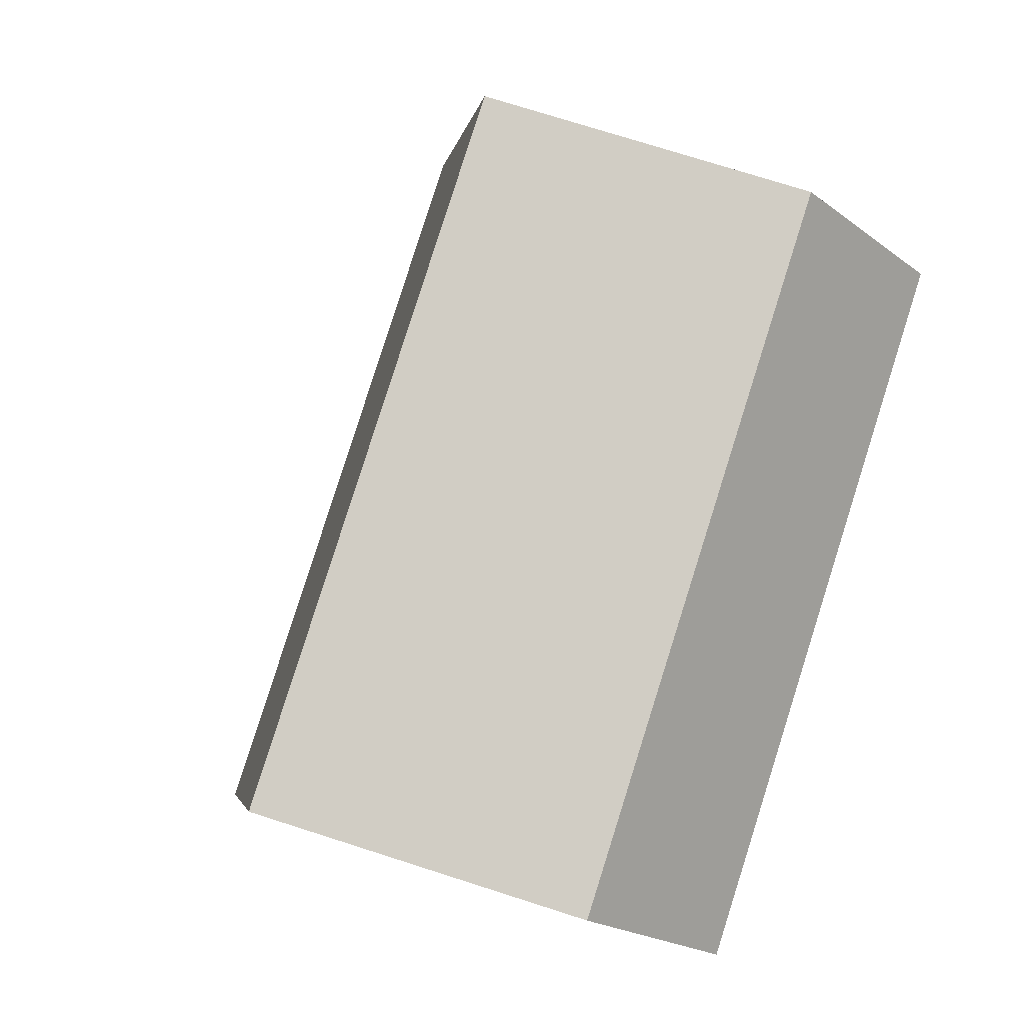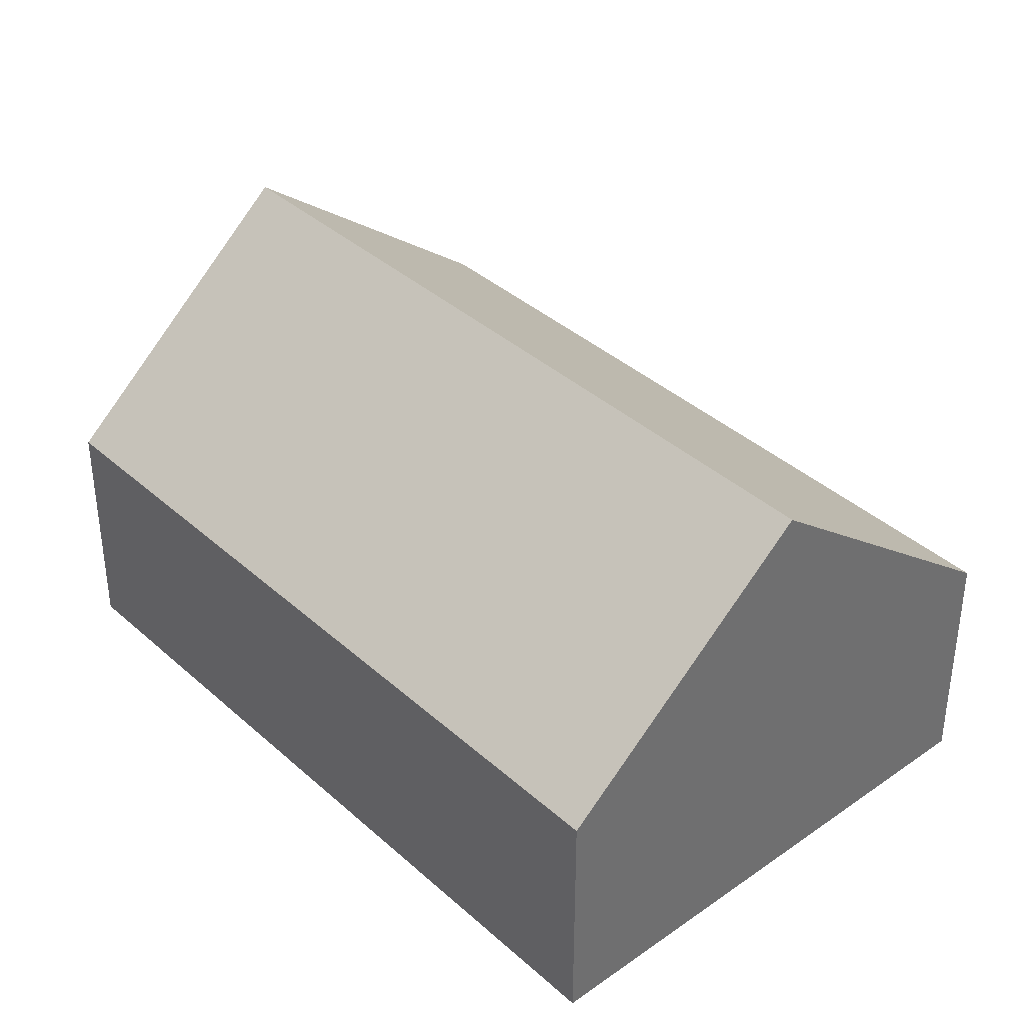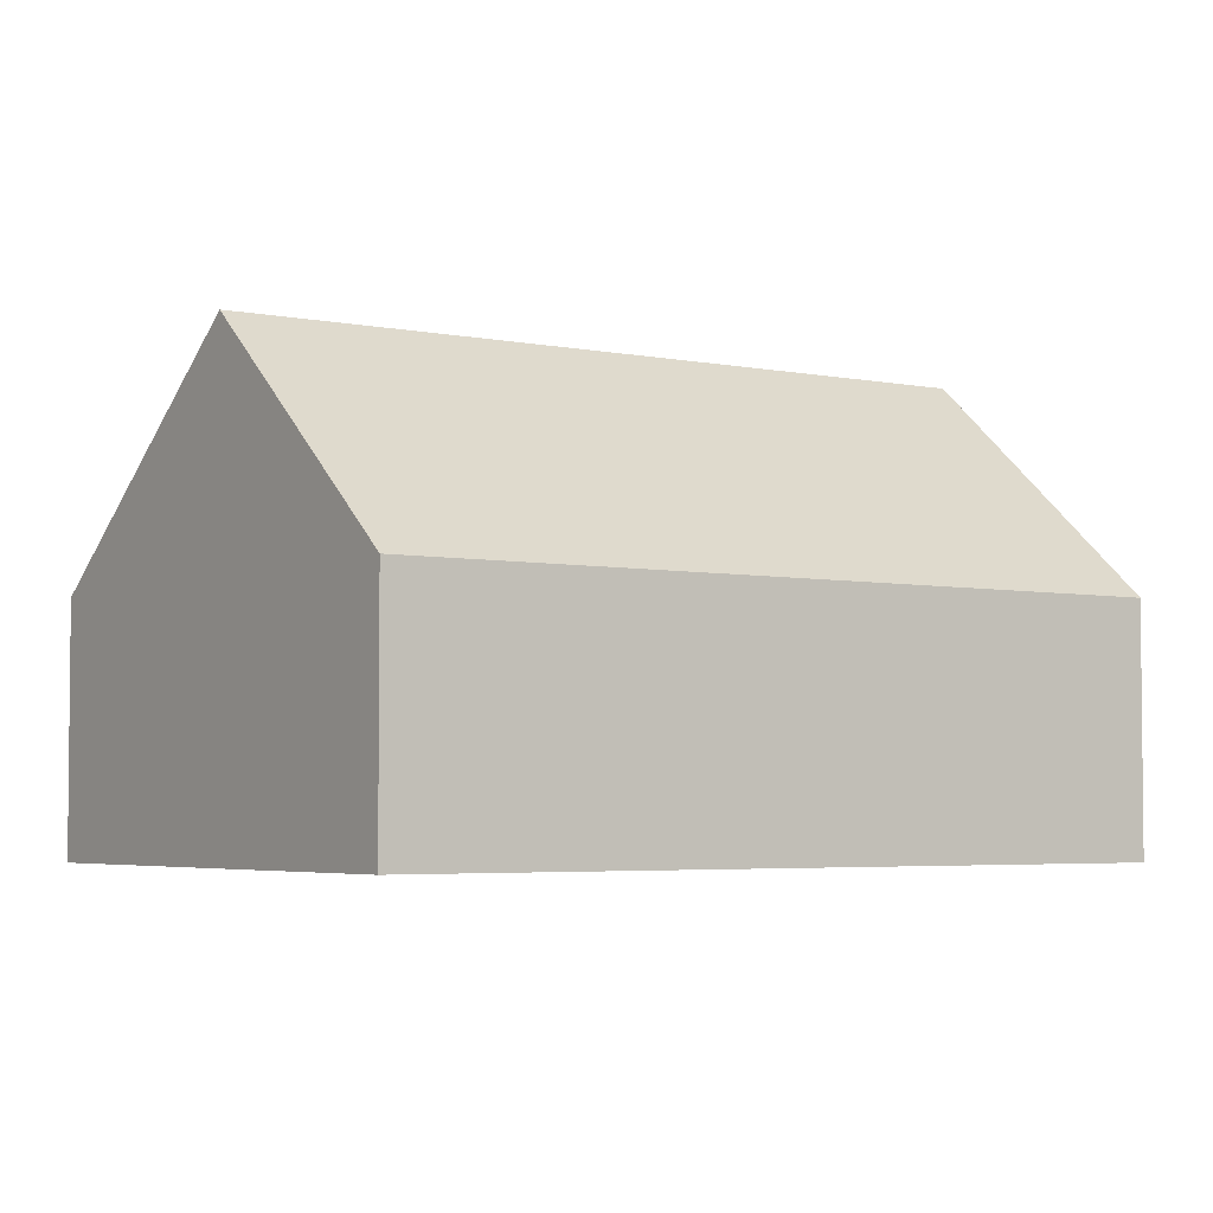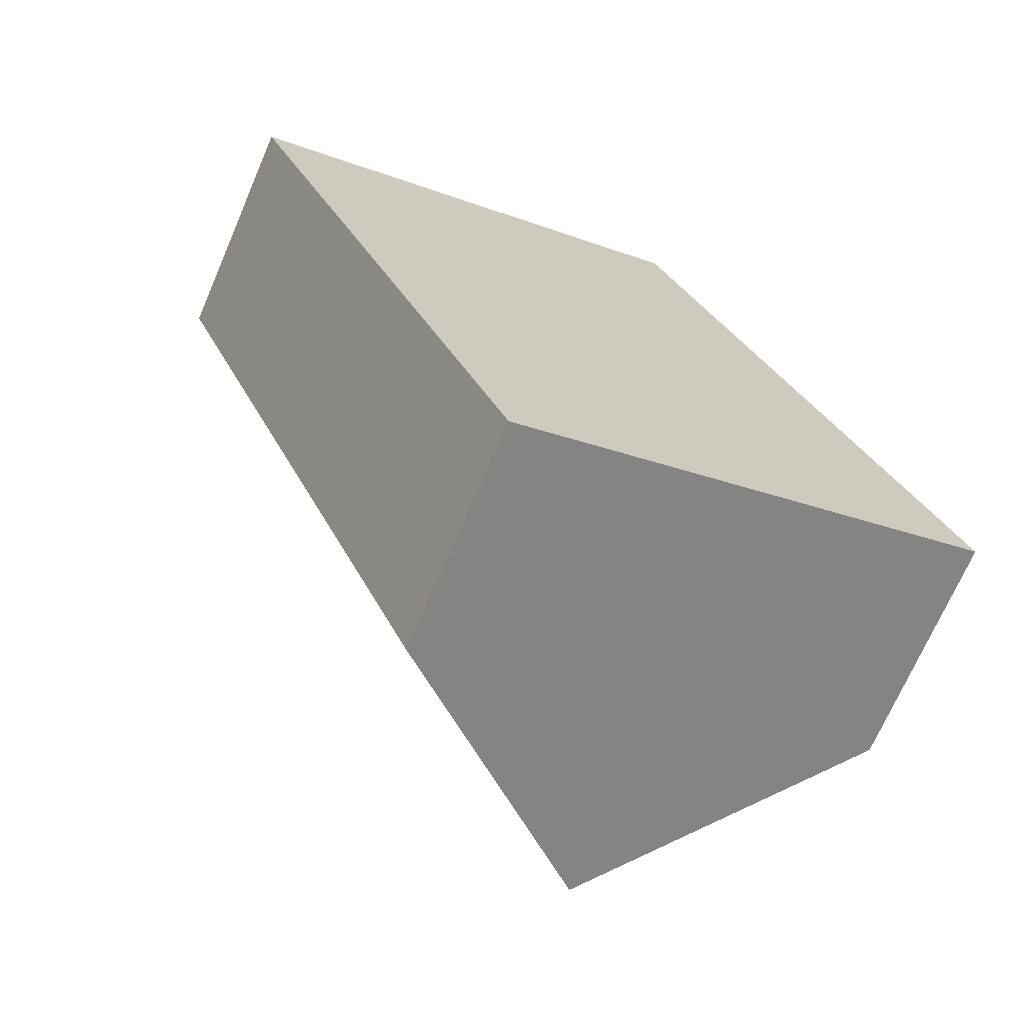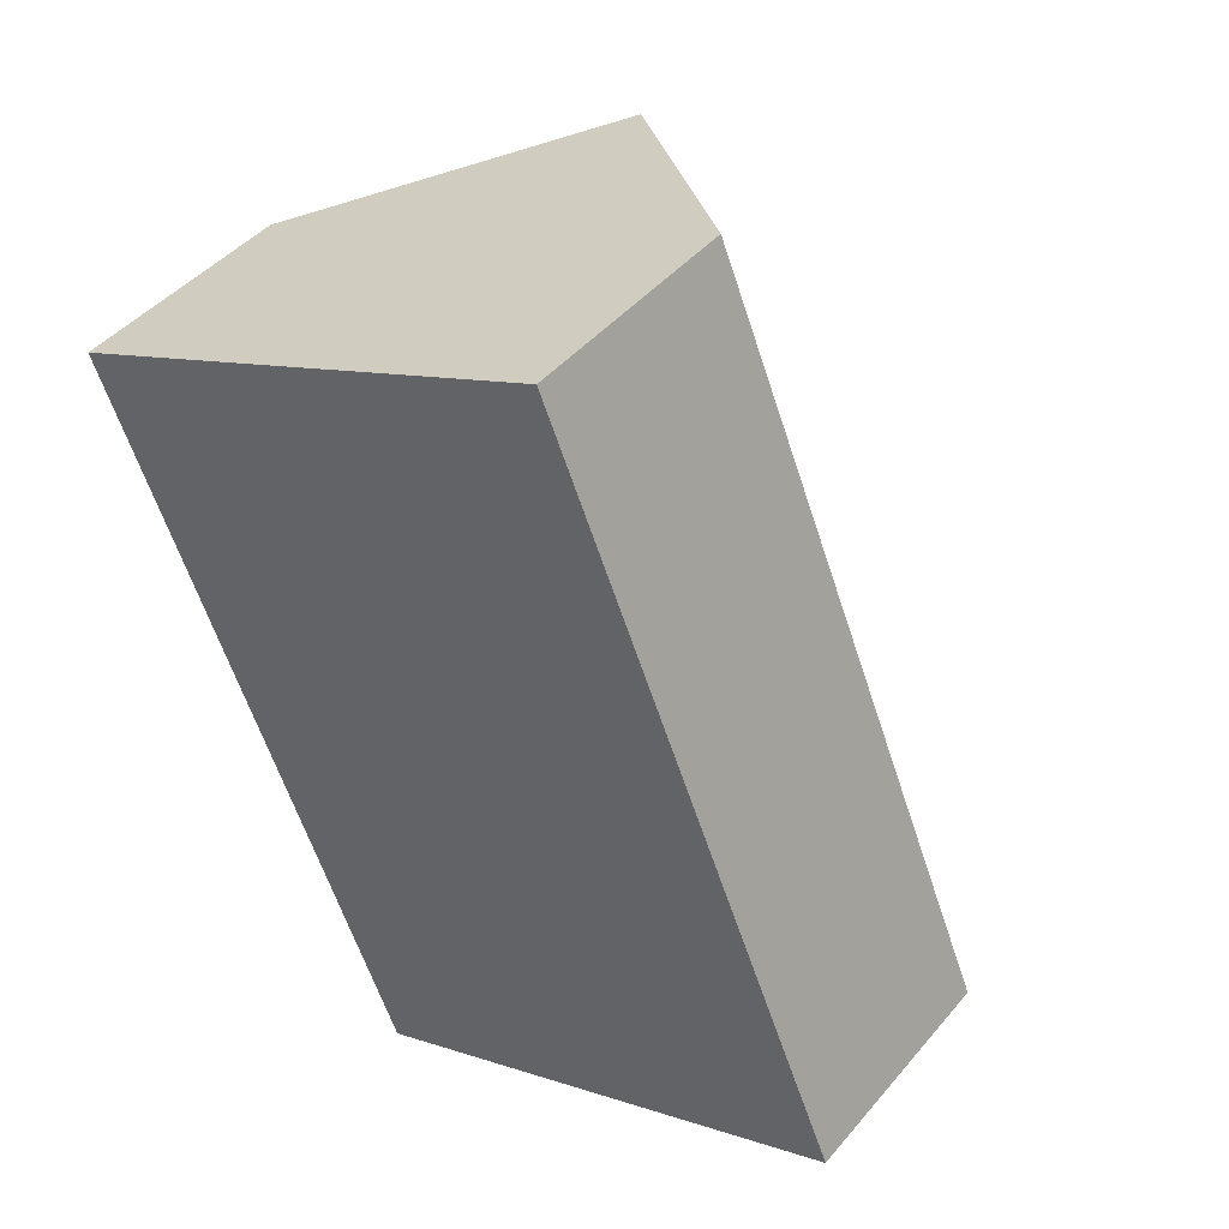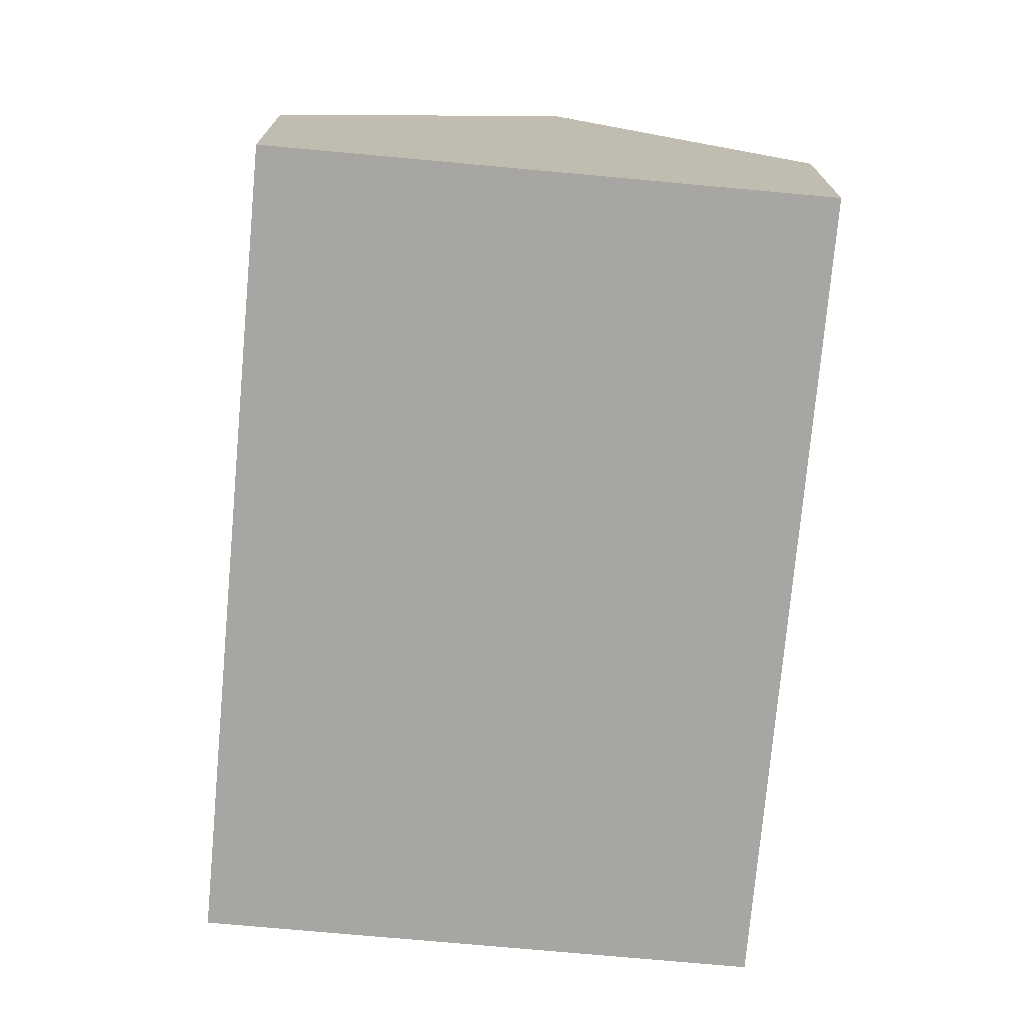
<metadata>
{"format":"obj","ext":"obj","renderer":"f3d","projection":"perspective","resolution":1024,"background":"white","views":[{"elev":-21.3,"azim":-142.0,"up":"+Z"},{"elev":38.3,"azim":115.7,"up":"+Y"},{"elev":-4.0,"azim":32.5,"up":"+Y"},{"elev":-70.5,"azim":-23.4,"up":"+Z"},{"elev":43.7,"azim":36.9,"up":"+Z"},{"elev":-74.1,"azim":-27.7,"up":"+Y"}]}
</metadata>
<code>
o CG10_500_044073_0003
v 12.98 75 -80.45
v 172.3 75 -14.5
v 96.06 144.6 -46.03
v 108.4 75 -311.2
v 268.6 75 -245
v 192 145 -276.7
v 12.98 0 -80.45
v 172.3 0 -14.5
v 268.6 0 -245
v 108.4 0 -311.2
f 1 4 6 3
f 3 2 5 6
f 1 3 2
f 5 6 4
f 7 8 9 10
f 1 7 8 2
f 2 8 9 5
f 5 9 10 4
f 4 10 7 1

</code>
